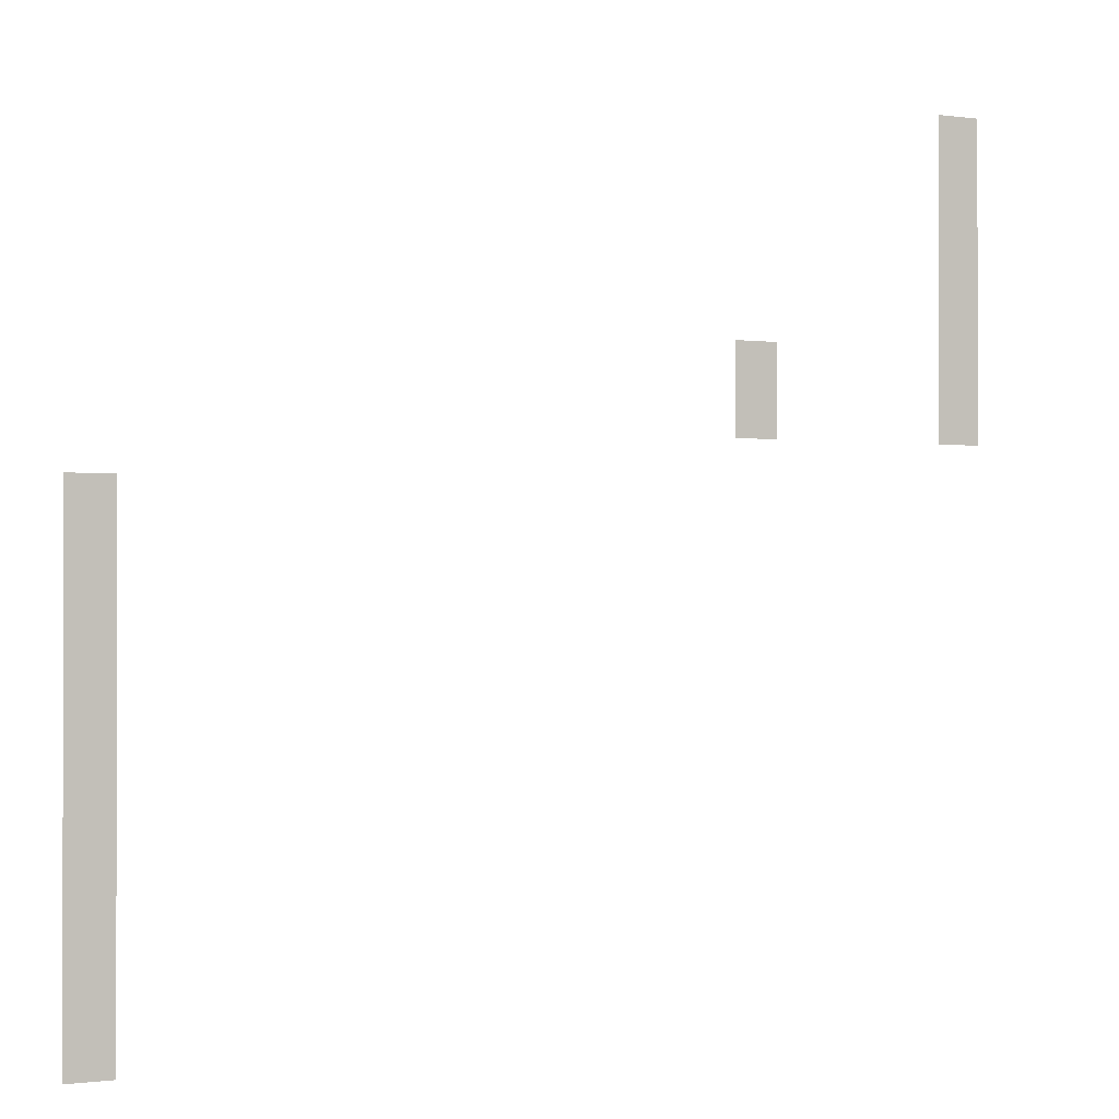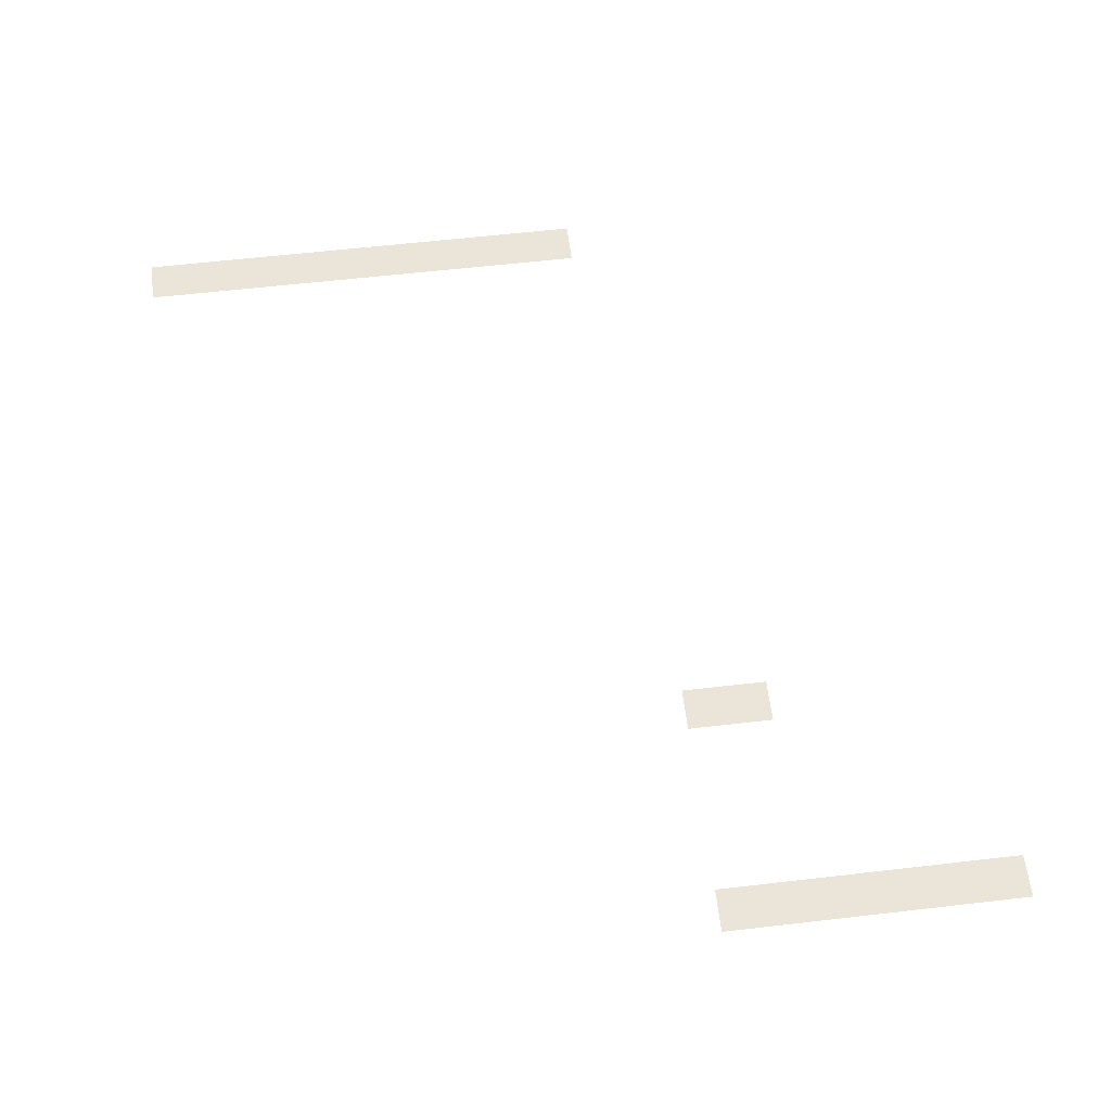
<metadata>
{"format":"obj","ext":"obj","renderer":"f3d","projection":"perspective","resolution":1024,"background":"white","views":[{"elev":-0.9,"azim":-26.7,"up":"+Y"},{"elev":59.4,"azim":83.2,"up":"+Z"}]}
</metadata>
<code>
v -119 -172 0
v -120 -172 0
v -120 -171 0
v -119 -171 0
v -119 -173 0
v -120 -173 0
v -120 -172 0
v -119 -172 0
v -119 -174 0
v -120 -174 0
v -120 -173 0
v -119 -173 0
v -119 -175 0
v -120 -175 0
v -120 -174 0
v -119 -174 0
v -119 -176 0
v -120 -176 0
v -120 -175 0
v -119 -175 0
v -119 -177 0
v -120 -177 0
v -120 -176 0
v -119 -176 0
v -124 -177 0
v -125 -177 0
v -125 -176 0
v -124 -176 0
v -119 -178 0
v -120 -178 0
v -120 -177 0
v -119 -177 0
v -124 -178 0
v -125 -178 0
v -125 -177 0
v -124 -177 0
v -138 -180 0
v -139 -180 0
v -139 -179 0
v -138 -179 0
v -138 -181 0
v -139 -181 0
v -139 -180 0
v -138 -180 0
v -138 -182 0
v -139 -182 0
v -139 -181 0
v -138 -181 0
v -138 -183 0
v -139 -183 0
v -139 -182 0
v -138 -182 0
v -138 -184 0
v -139 -184 0
v -139 -183 0
v -138 -183 0
v -138 -185 0
v -139 -185 0
v -139 -184 0
v -138 -184 0
v -138 -186 0
v -139 -186 0
v -139 -185 0
v -138 -185 0
v -138 -187 0
v -139 -187 0
v -139 -186 0
v -138 -186 0
v -138 -188 0
v -139 -188 0
v -139 -187 0
v -138 -187 0
v -138 -189 0
v -139 -189 0
v -139 -188 0
v -138 -188 0
v -138 -190 0
v -139 -190 0
v -139 -189 0
v -138 -189 0
g map3_mesh_0026
f 1 2 3 4
f 5 6 7 8
f 9 10 11 12
f 13 14 15 16
f 17 18 19 20
f 21 22 23 24
f 25 26 27 28
f 29 30 31 32
f 33 34 35 36
f 37 38 39 40
f 41 42 43 44
f 45 46 47 48
f 49 50 51 52
f 53 54 55 56
f 57 58 59 60
f 61 62 63 64
f 65 66 67 68
f 69 70 71 72
f 73 74 75 76
f 77 78 79 80

</code>
